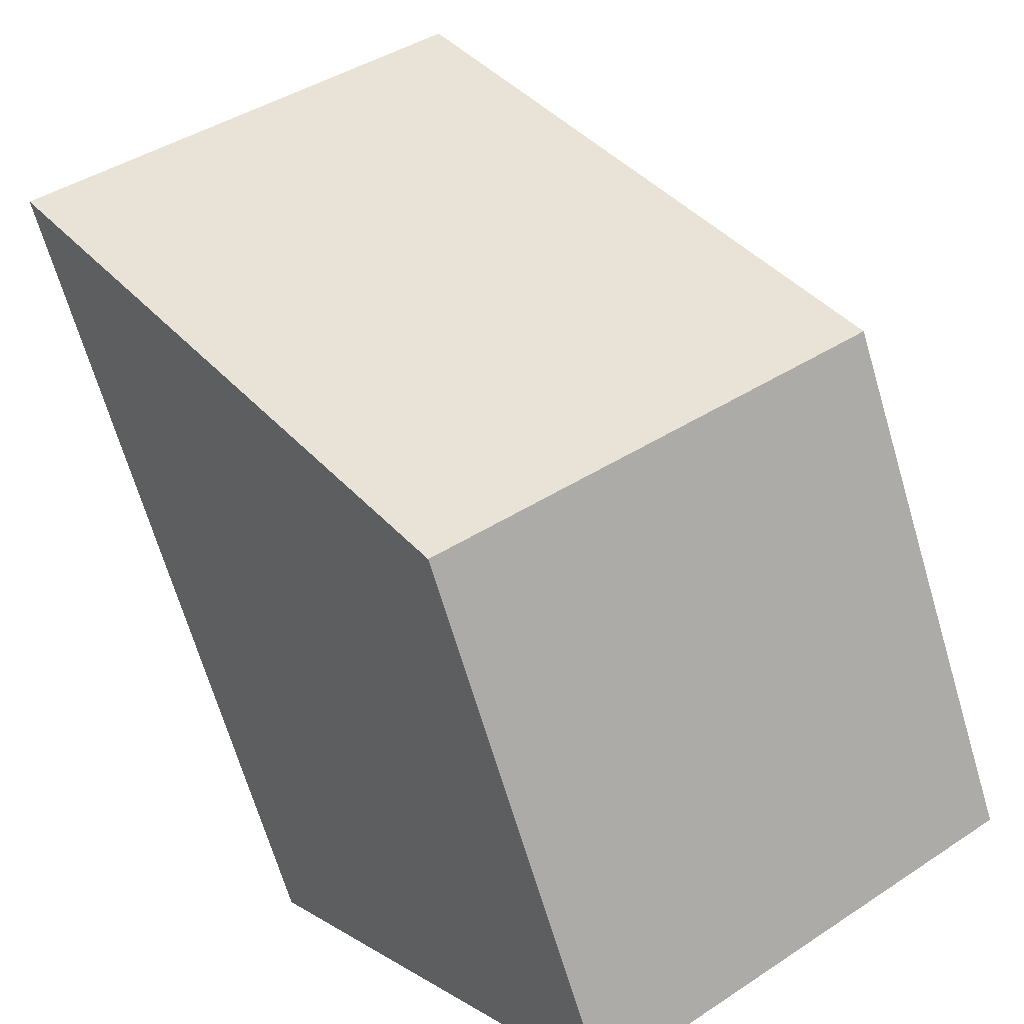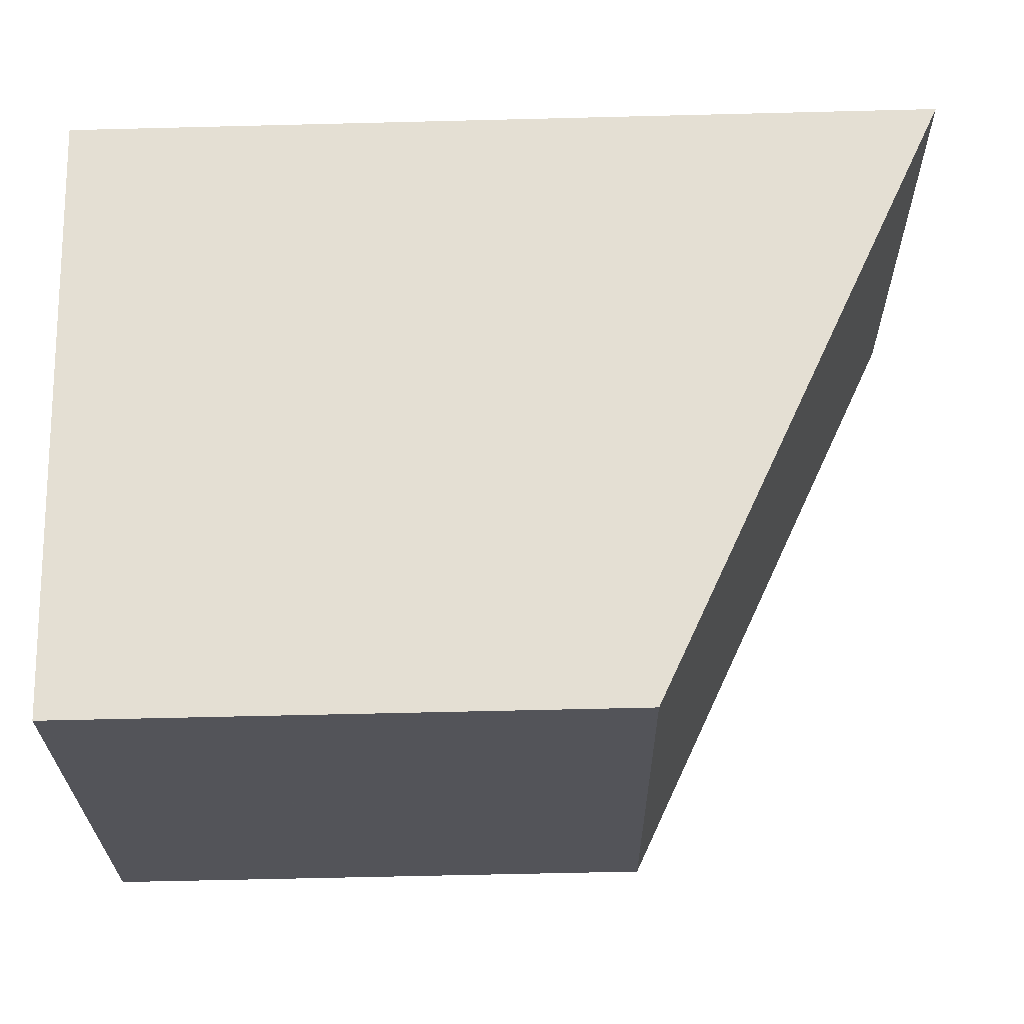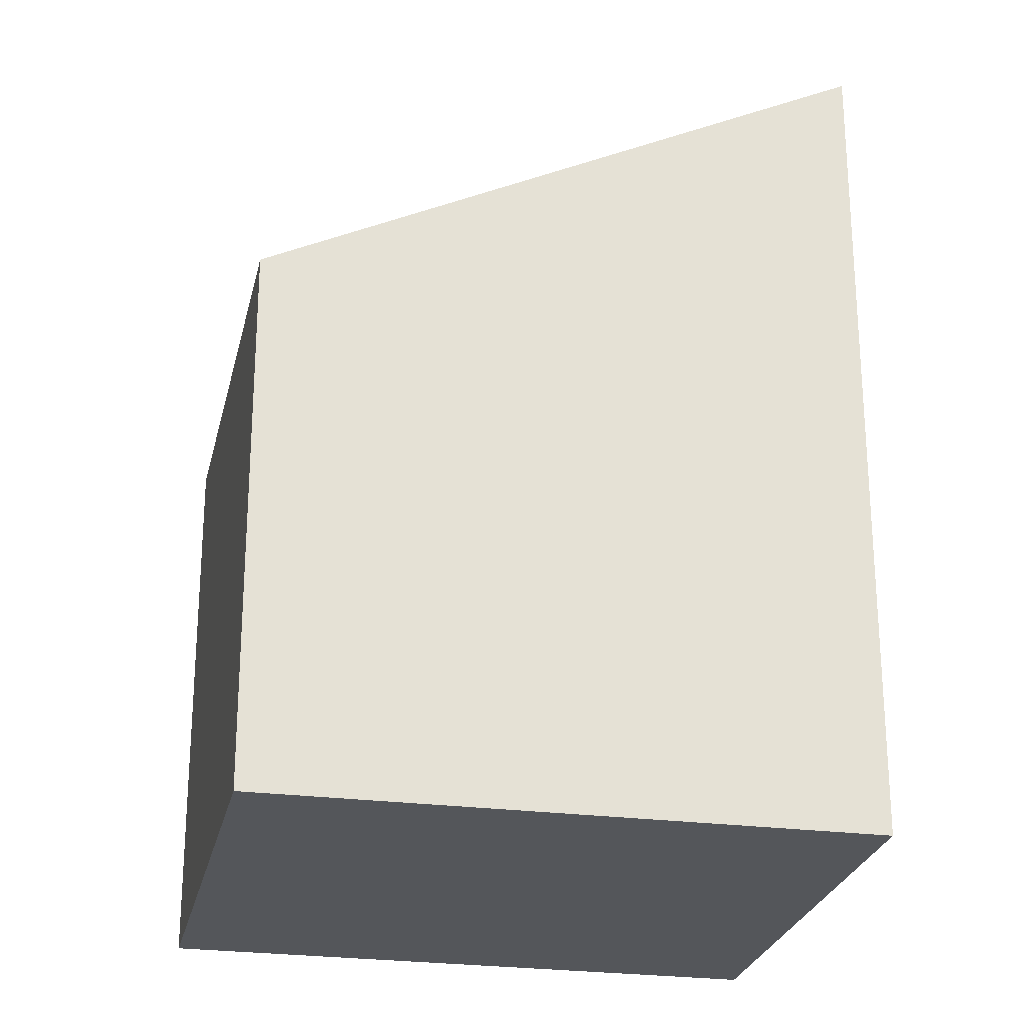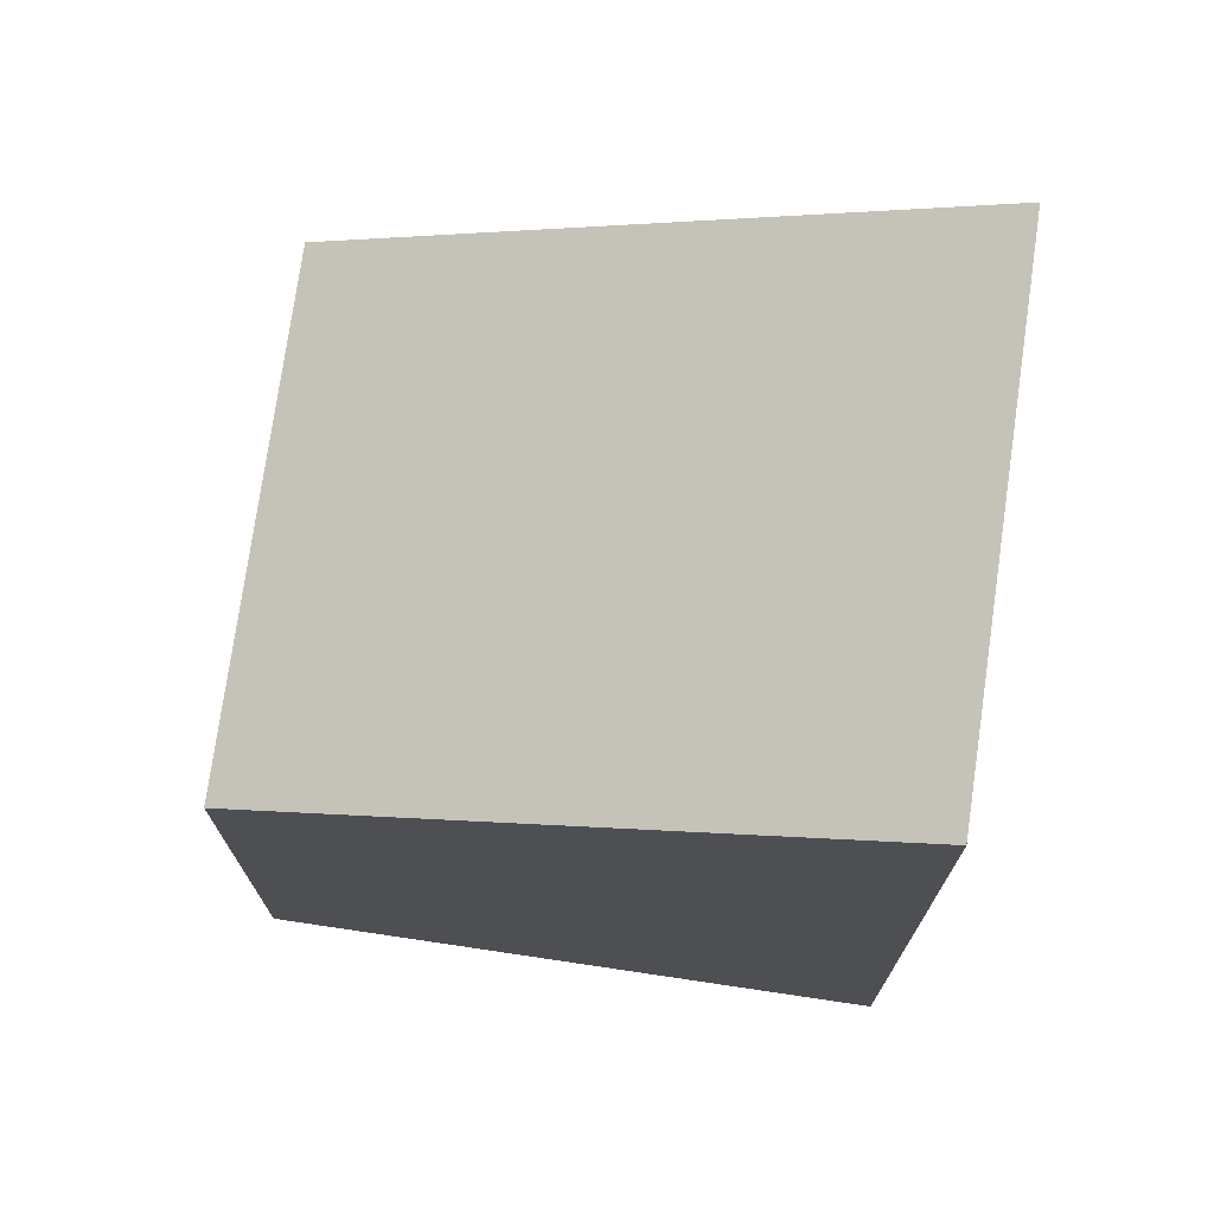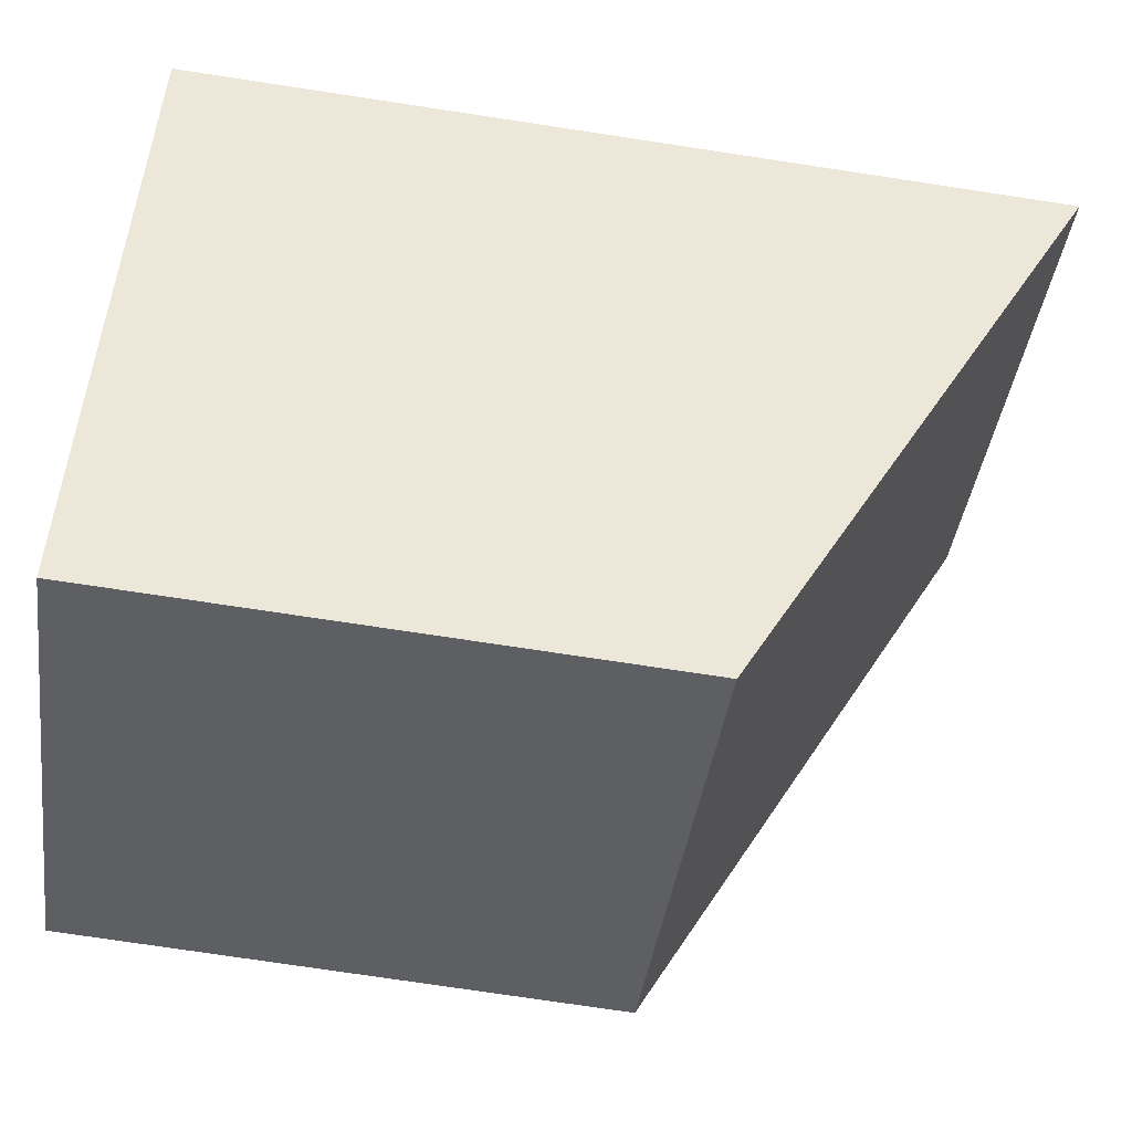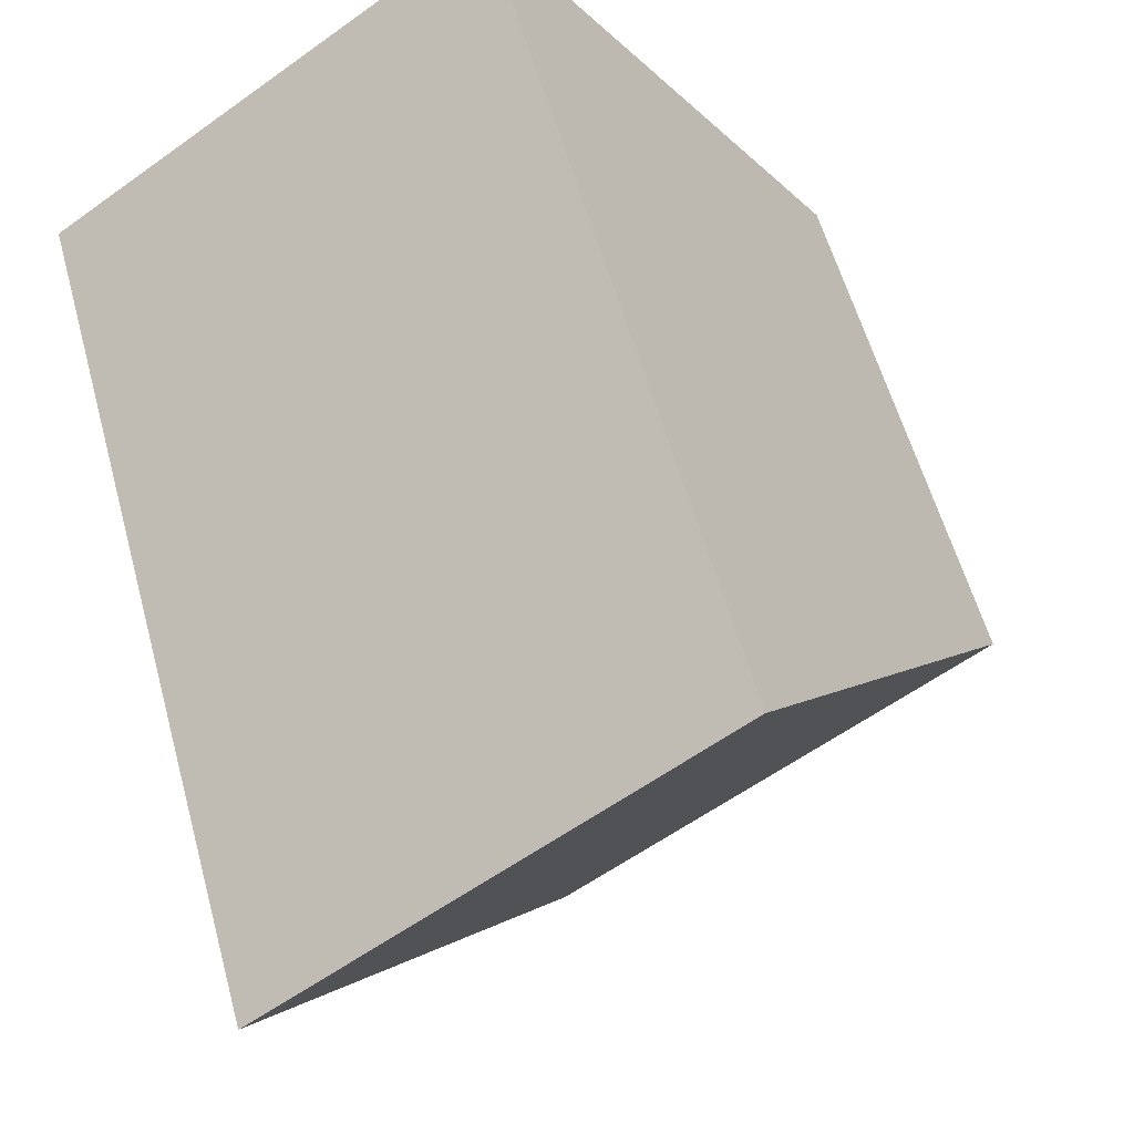
<metadata>
{"format":"obj","ext":"obj","renderer":"f3d","projection":"perspective","resolution":1024,"background":"white","views":[{"elev":-68.3,"azim":16.5,"up":"+Y"},{"elev":-58.8,"azim":-88.5,"up":"+Y"},{"elev":-25.6,"azim":112.7,"up":"+Z"},{"elev":74.3,"azim":132.9,"up":"+Z"},{"elev":-74.7,"azim":-98.6,"up":"+Y"},{"elev":56.7,"azim":-15.1,"up":"+Y"}]}
</metadata>
<code>
v -1235 -745.1 2.302
v -1237 -743 3.518
v -1235 -741.8 3.481
v -1234 -743.9 2.267
v -1237 -743 3.518
v -1235 -745.1 2.302
v -1235 -745.1 0
v -1237 -743 -4.441e-16
v -1235 -741.8 3.481
v -1237 -743 3.518
v -1237 -743 -4.441e-16
v -1235 -741.8 0
v -1234 -743.9 2.267
v -1235 -741.8 3.481
v -1235 -741.8 0
v -1234 -743.9 0
v -1235 -745.1 2.302
v -1234 -743.9 2.267
v -1234 -743.9 0
v -1235 -745.1 0
v -1235 -745.1 0
v -1237 -743 0
v -1235 -741.8 0
v -1234 -743.9 0
f 2 3 4 1
f 6 7 8 5
f 10 11 12 9
f 14 15 16 13
f 18 19 20 17
f 22 23 24 21

</code>
